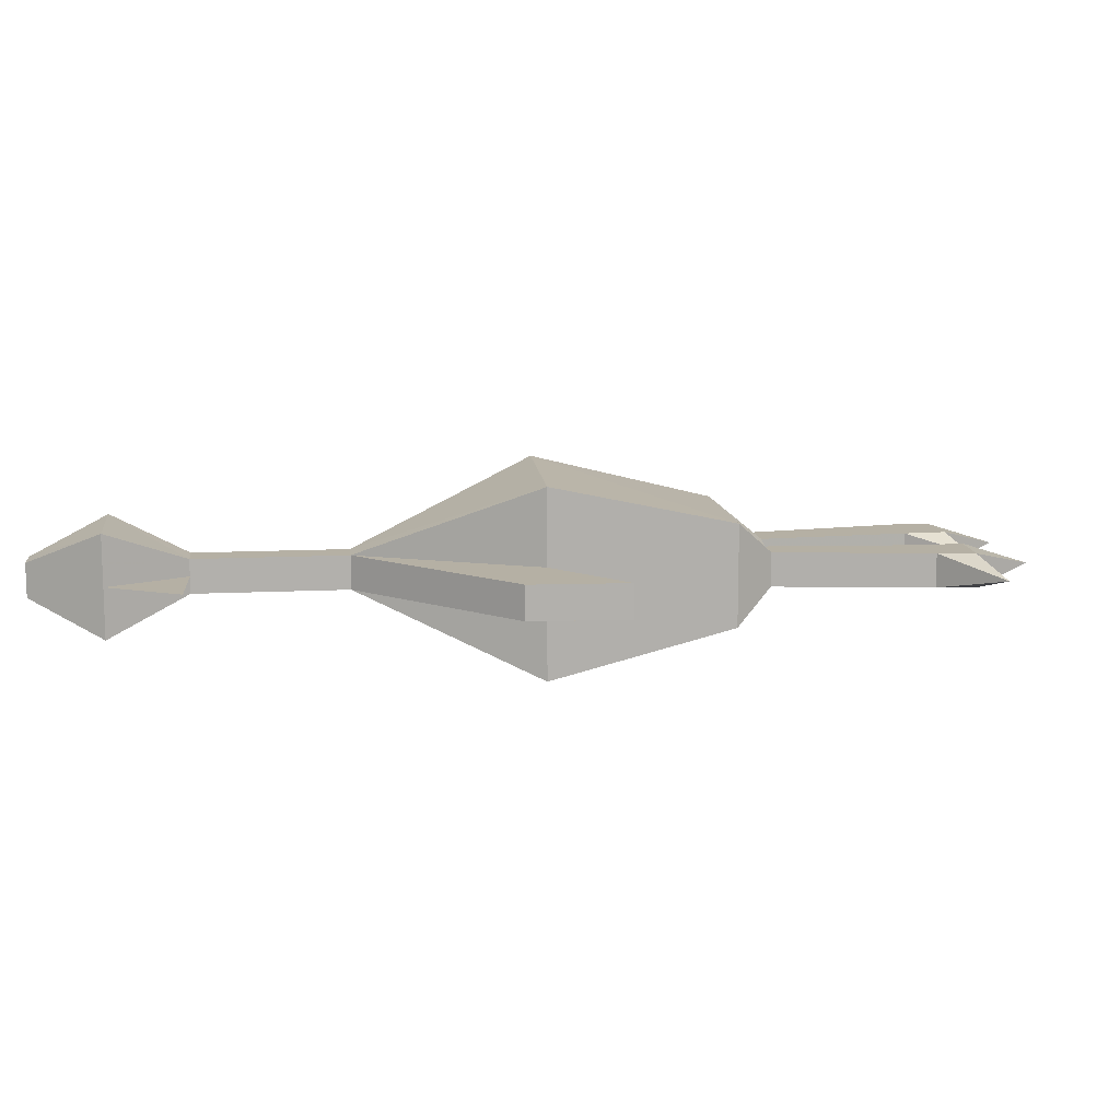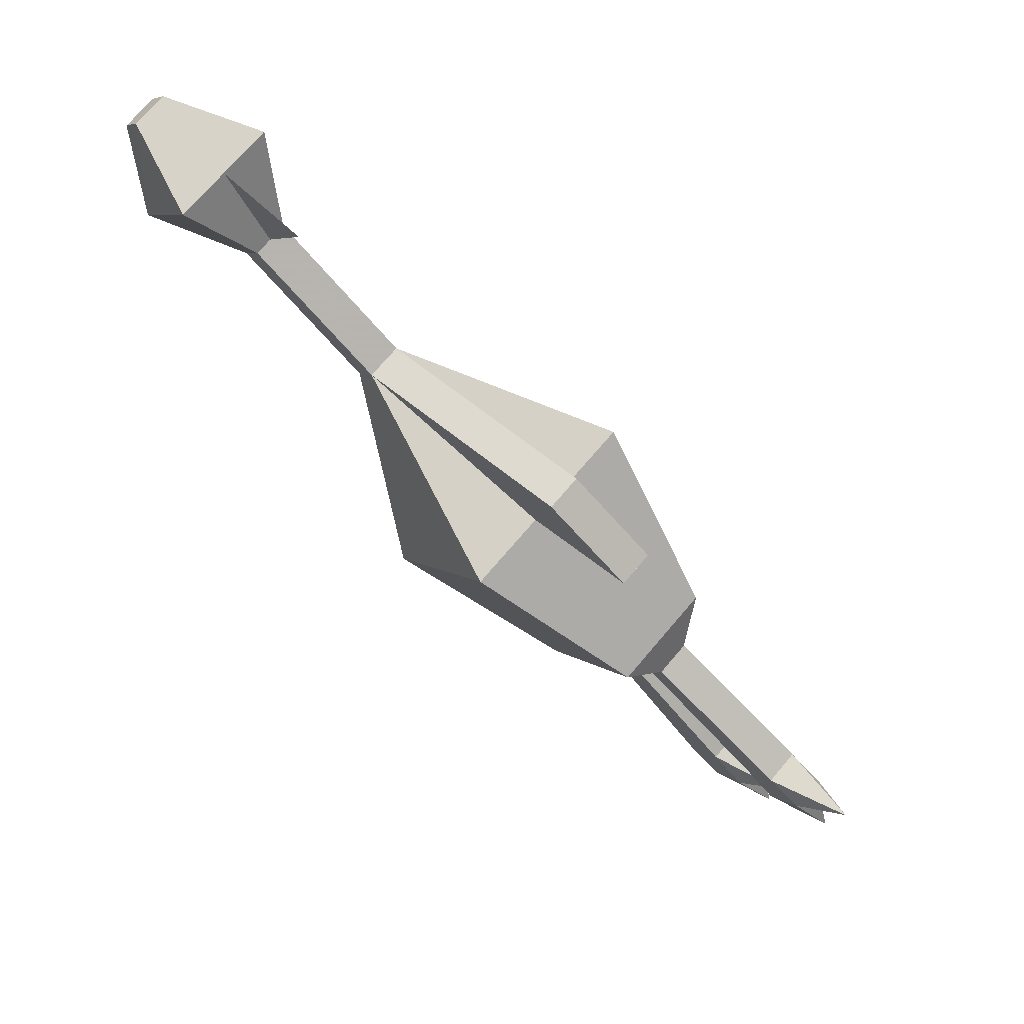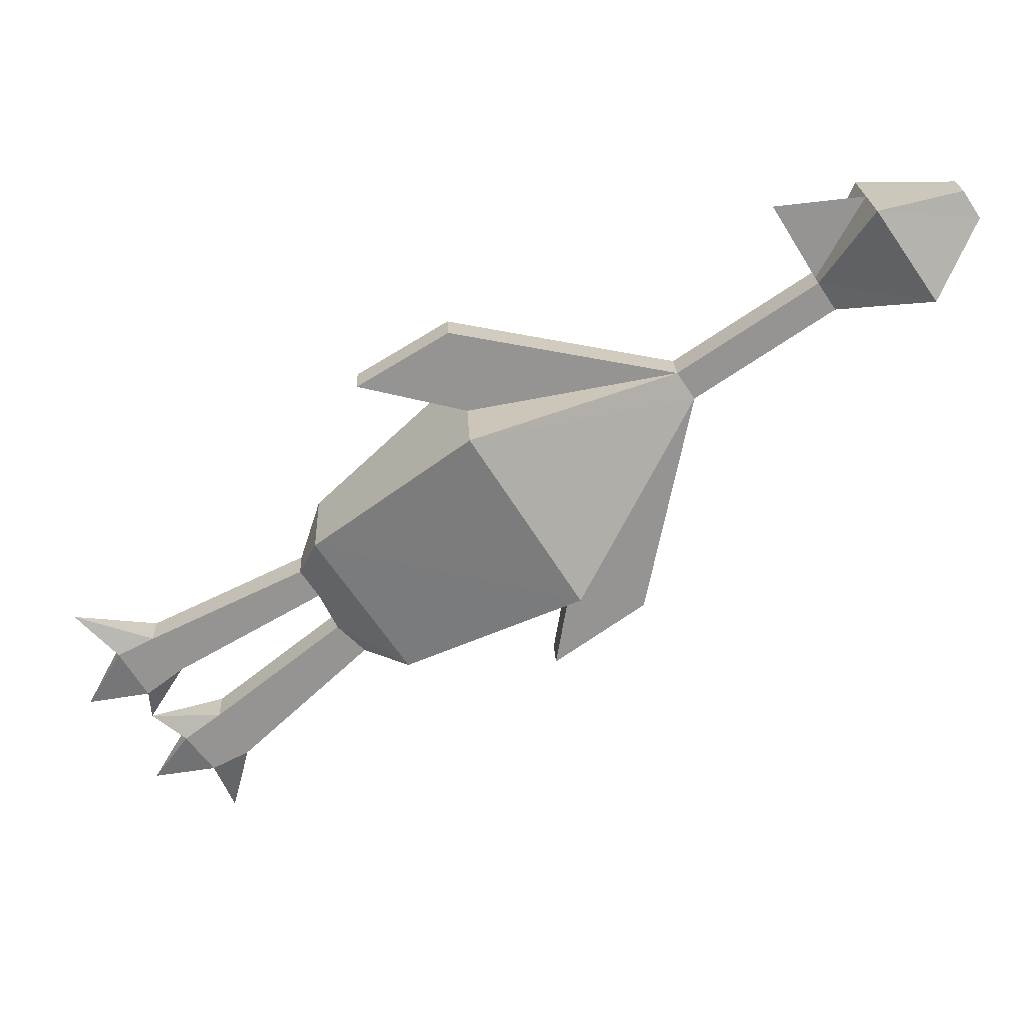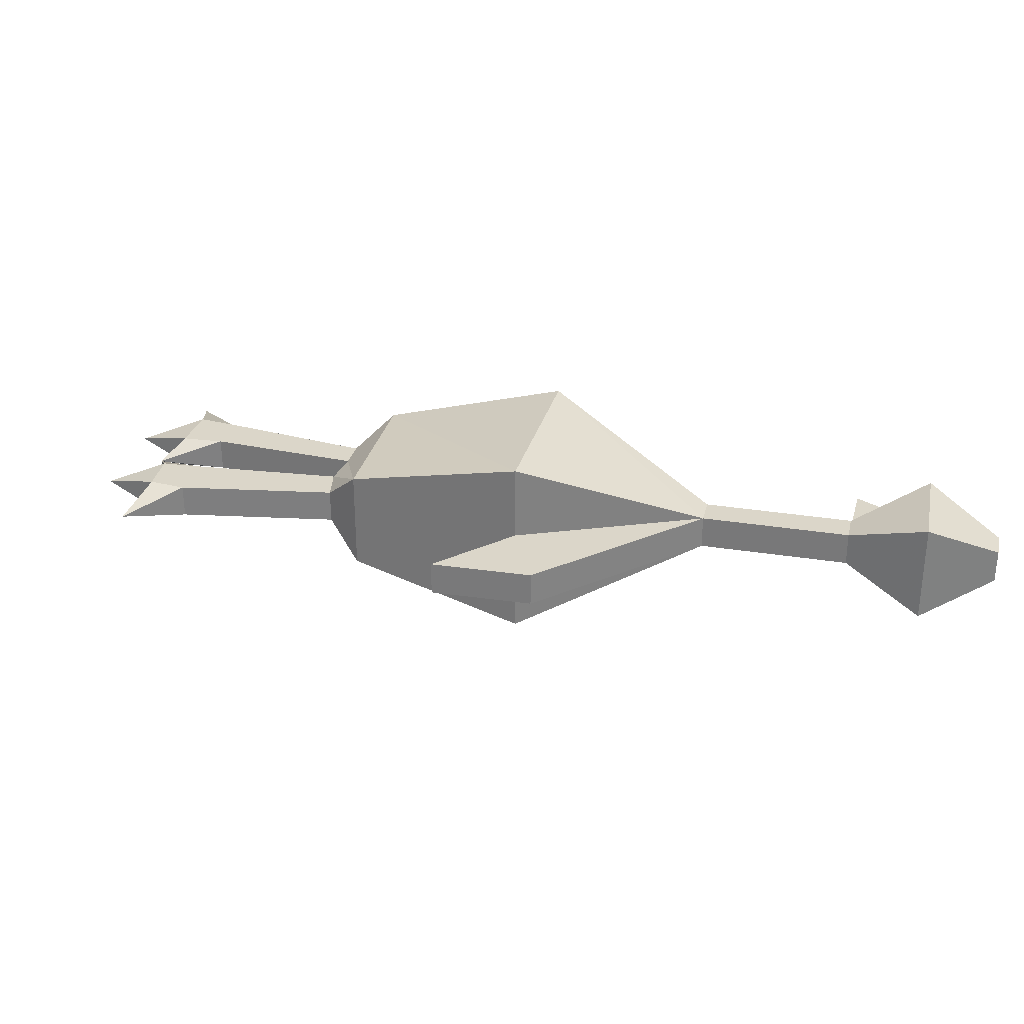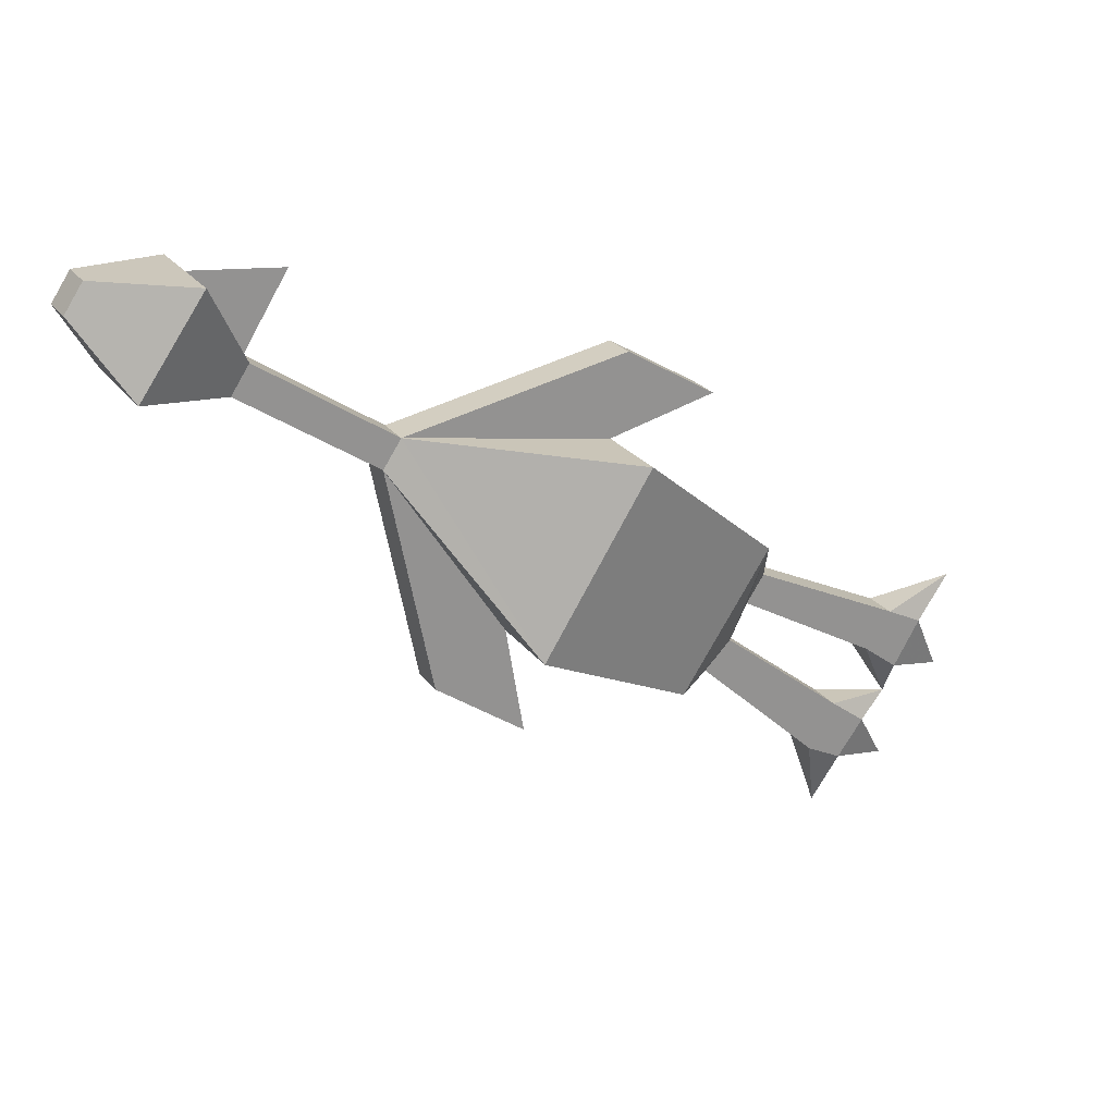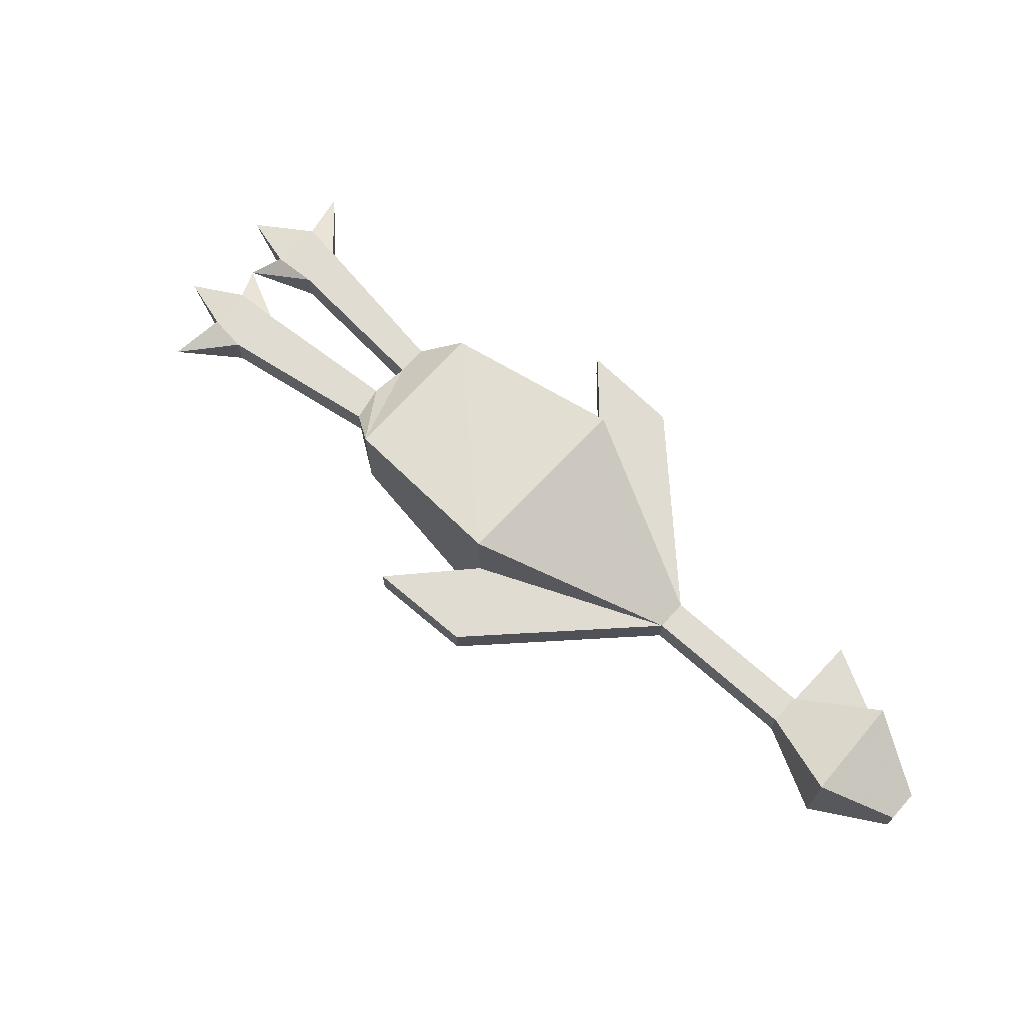
<metadata>
{"format":"obj","ext":"obj","renderer":"f3d","projection":"perspective","resolution":1024,"background":"white","views":[{"elev":11.6,"azim":26.8,"up":"+Y"},{"elev":73.3,"azim":40.5,"up":"+Z"},{"elev":23.0,"azim":177.3,"up":"+Z"},{"elev":30.1,"azim":-133.1,"up":"+Y"},{"elev":23.7,"azim":-26.9,"up":"+Z"},{"elev":69.2,"azim":-104.6,"up":"+Y"}]}
</metadata>
<code>
v -0.2422 -0.09375 0.1719
v -0.2031 -0.09375 0.2344
v -0.2812 -0.09375 0.2422
v 0.3438 -0.09375 -0.2344
v 0.2812 -0.07812 -0.2266
v 0.2812 -0.1094 -0.2266
v 0.3125 -0.1094 -0.25
v 0.3125 -0.07812 -0.25
v 0.2578 -0.07812 -0.2656
v 0.1484 -0.07812 -0.1641
v 0.1719 -0.07812 -0.1406
v 0.1719 -0.1094 -0.1406
v 0.2578 -0.1094 -0.2656
v 0.2891 -0.1094 -0.2812
v 0.3438 -0.09375 -0.2969
v 0.2891 -0.07812 -0.2812
v 0.2734 -0.09375 -0.3281
v 0.1484 -0.1094 -0.1641
v 0.1094 -0.1406 -0.1641
v 0.1094 -0.04688 -0.1641
v 0.1875 -0.07812 -0.1094
v 0.1875 -0.1094 -0.1094
v 0.1875 -0.1406 -0.04688
v 0.3125 -0.1094 -0.1797
v 0.3125 -0.07812 -0.1797
v 0.3438 -0.1094 -0.2031
v 0.3359 -0.1094 -0.1484
v 0.2031 -0.1094 -0.08594
v 0.3359 -0.07812 -0.1484
v 0.3672 -0.07812 -0.1641
v 0.3438 -0.07812 -0.2031
v 0.3984 -0.09375 -0.2188
v 0.3672 -0.1094 -0.1641
v 0.4062 -0.09375 -0.1328
v 0.2031 -0.07812 -0.08594
v 0.1875 -0.04688 -0.04688
v -0.2578 -0.1094 0.1484
v -0.2578 -0.07812 0.1484
v -0.1406 -0.07812 0.07031
v -0.1406 -0.1094 0.07031
v -0.2422 -0.1094 0.1719
v -0.2812 -0.1406 0.2422
v -0.3359 -0.1406 0.1641
v -0.3359 -0.04688 0.1641
v -0.2422 -0.07812 0.1719
v -0.125 -0.07812 0.09375
v 0.05469 -0.007812 0.0625
v -0.03906 -0.007812 -0.08594
v -0.03906 -0.07812 -0.08594
v -0.1016 -0.07812 -0.125
v -0.1016 -0.1094 -0.125
v -0.03906 -0.1094 -0.08594
v -0.03906 -0.1797 -0.08594
v -0.125 -0.1094 0.09375
v -0.2812 -0.04688 0.2422
v -0.3594 -0.07812 0.25
v -0.3594 -0.1094 0.25
v -0.375 -0.1094 0.2266
v -0.375 -0.07812 0.2266
v 0.07031 -0.1094 0.1328
v 0.07031 -0.07812 0.1328
v 0.05469 -0.07812 0.0625
v -0.02344 -0.1094 -0.1797
v -0.02344 -0.07812 -0.1797
v 0.05469 -0.1797 0.0625
v 0.05469 -0.1094 0.0625
v 0.1484 -0.07812 0.08594
v 0.1484 -0.1094 0.08594
f 1 2 3
f 1 3 2
f 4 5 6
f 4 6 7
f 4 7 8
f 4 8 5
f 5 8 9
f 6 13 14
f 6 14 7
f 7 14 15
f 7 15 8
f 8 15 16
f 8 16 9
f 9 16 17
f 9 17 13
f 14 16 15
f 16 14 17
f 17 14 13
f 24 25 4
f 24 4 26
f 24 26 27
f 25 29 30
f 25 30 31
f 25 31 4
f 4 31 26
f 26 31 32
f 26 32 33
f 26 33 27
f 27 33 34
f 27 34 29
f 32 30 33
f 33 30 34
f 34 30 29
f 30 32 31
f 5 9 10
f 5 10 11
f 5 11 6
f 6 11 12
f 6 12 13
f 9 13 18
f 9 18 10
f 10 18 19
f 10 19 20
f 10 20 11
f 11 20 21
f 11 21 12
f 12 21 22
f 12 22 23
f 12 23 19
f 12 19 18
f 12 18 13
f 24 27 28
f 24 28 22
f 24 22 25
f 25 22 21
f 25 21 29
f 27 29 35
f 27 35 28
f 28 35 36
f 28 36 23
f 28 23 22
f 37 38 39
f 37 39 40
f 37 40 41
f 37 41 42
f 37 42 43
f 37 43 38
f 38 43 44
f 38 44 45
f 38 45 46
f 38 46 39
f 39 46 47
f 39 47 48
f 39 48 49
f 39 49 50
f 39 50 40
f 40 50 51
f 40 51 52
f 40 52 53
f 40 53 54
f 40 54 41
f 41 54 45
f 41 45 55
f 41 55 42
f 42 55 56
f 42 56 57
f 42 57 43
f 43 57 58
f 43 58 44
f 44 58 59
f 44 59 55
f 44 55 45
f 45 54 46
f 46 54 60
f 46 60 61
f 46 61 62
f 46 62 47
f 47 62 36
f 47 36 48
f 48 36 20
f 48 20 49
f 49 20 52
f 49 52 63
f 49 63 64
f 49 64 50
f 50 64 51
f 51 64 63
f 51 63 52
f 55 59 56
f 56 59 58
f 56 58 57
f 21 35 29
f 35 21 36
f 36 21 20
f 65 53 19
f 65 19 23
f 65 23 66
f 65 66 54
f 65 54 53
f 62 66 23
f 62 23 36
f 66 62 67
f 66 67 68
f 66 68 60
f 66 60 54
f 68 67 61
f 68 61 60
f 61 67 62
f 20 19 52
f 52 19 53

</code>
